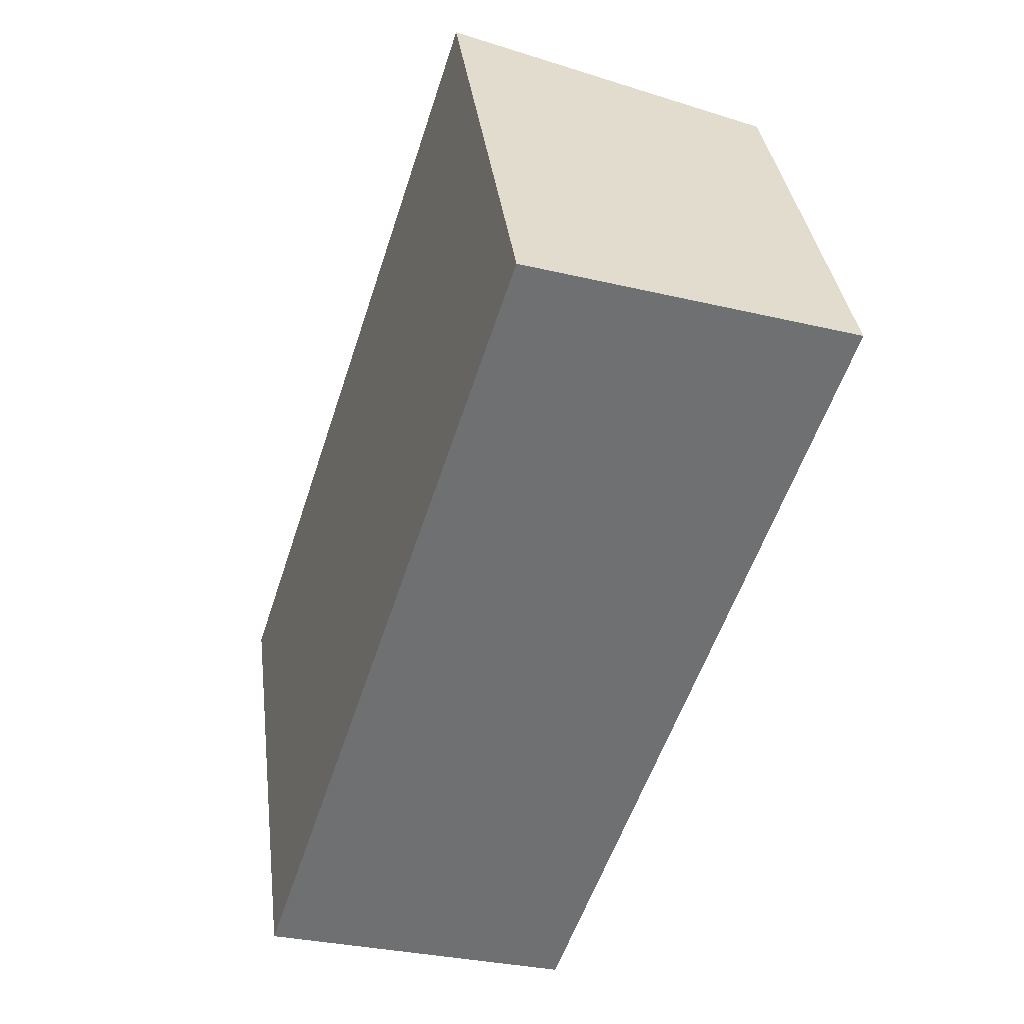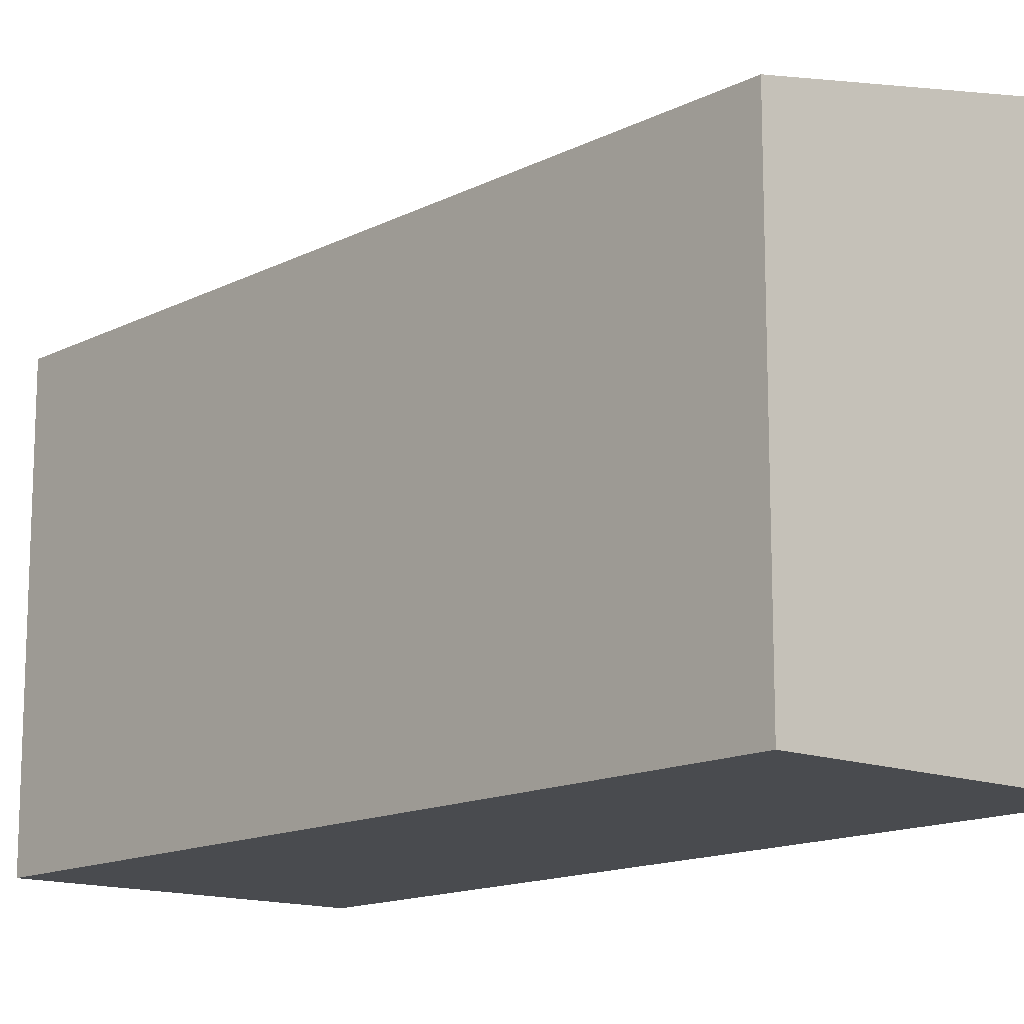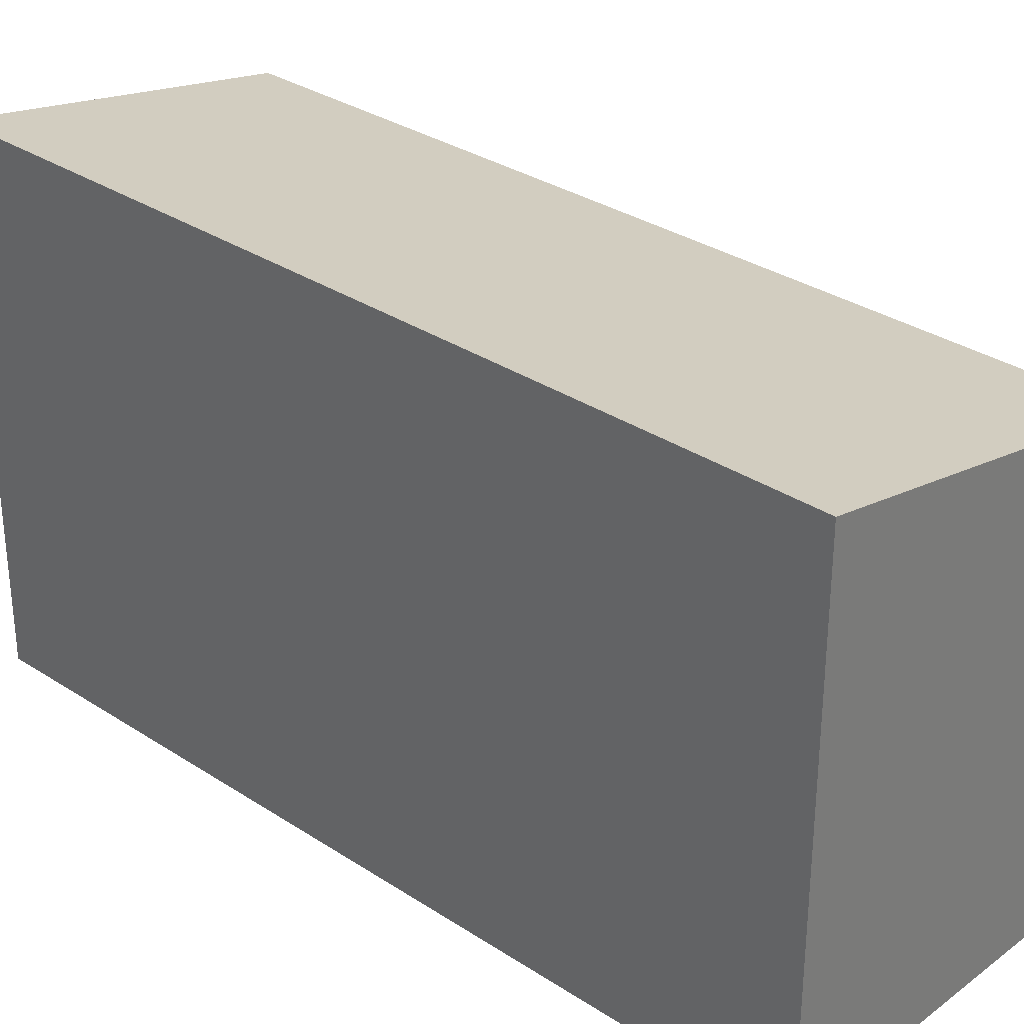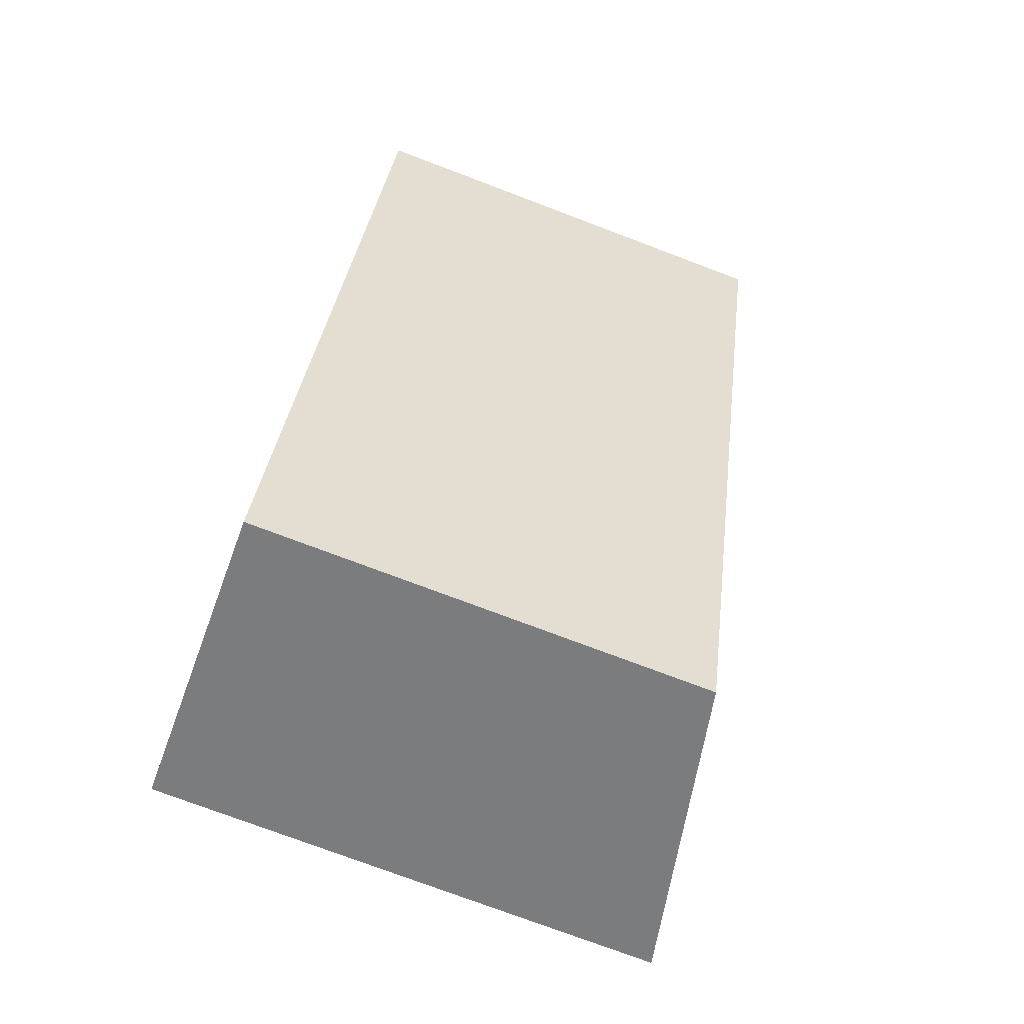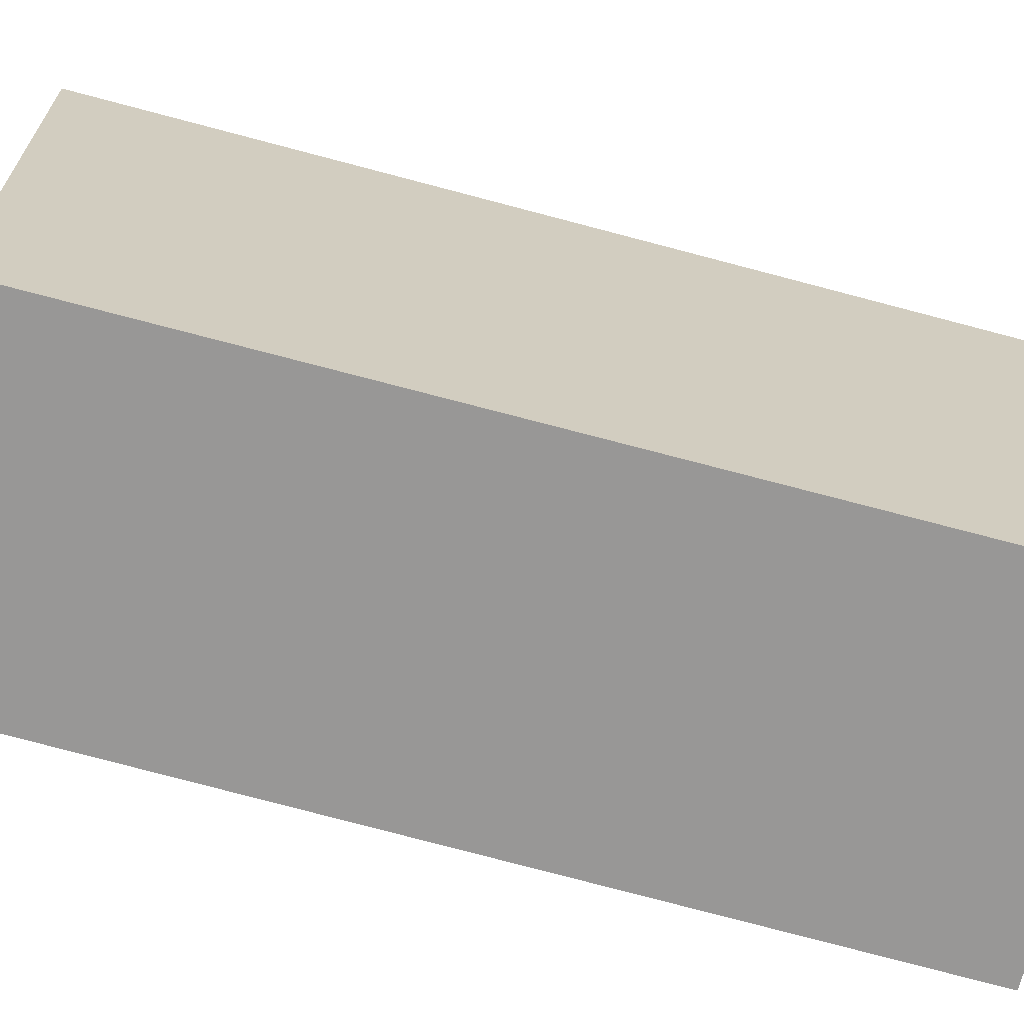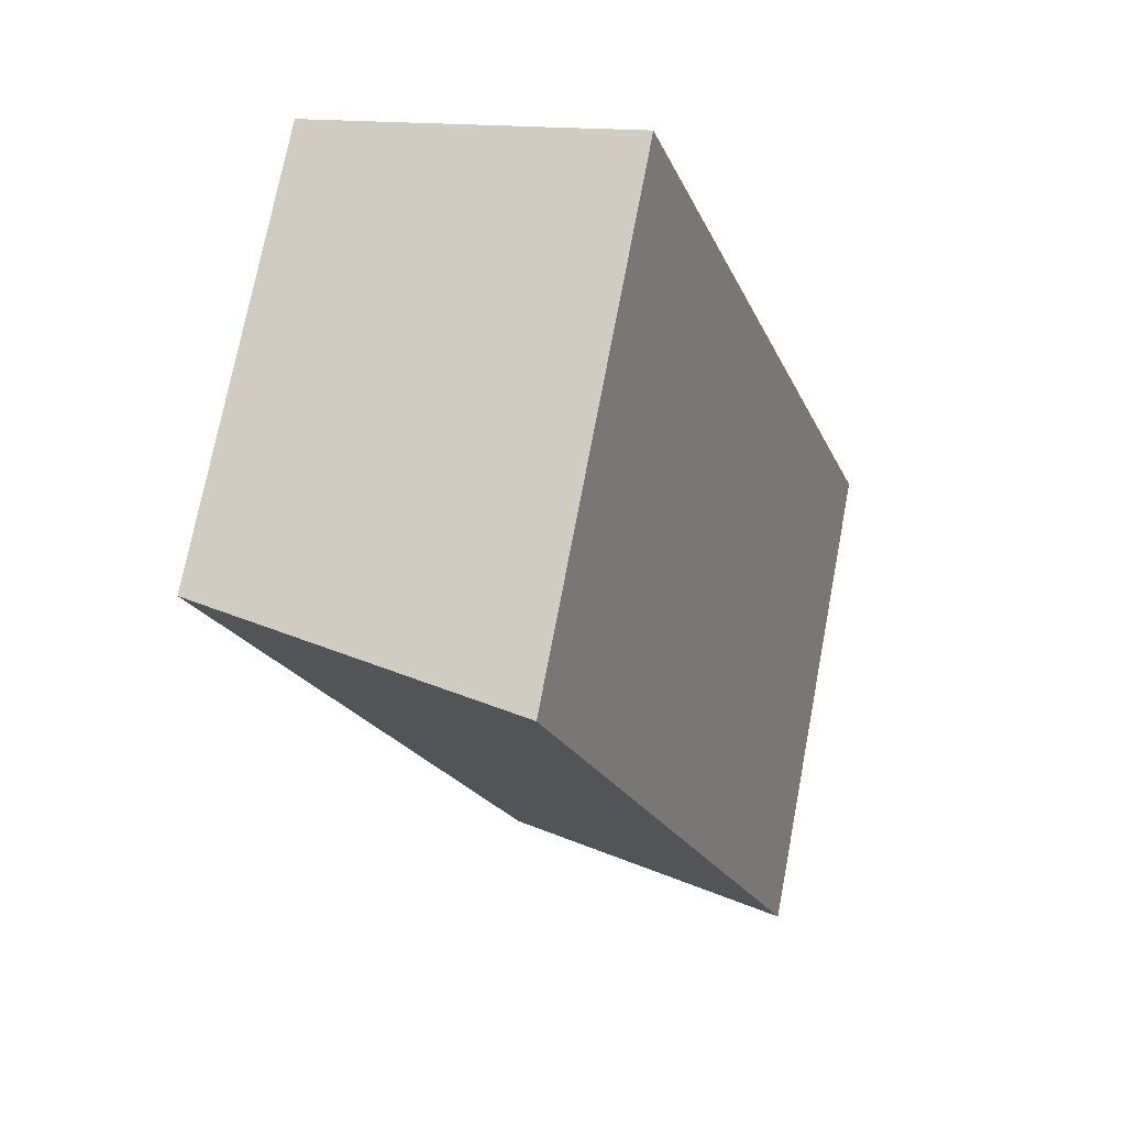
<metadata>
{"format":"obj","ext":"obj","renderer":"f3d","projection":"perspective","resolution":1024,"background":"white","views":[{"elev":35.5,"azim":-7.1,"up":"+Z"},{"elev":-14.2,"azim":156.7,"up":"+Y"},{"elev":32.8,"azim":-29.7,"up":"+Y"},{"elev":-75.6,"azim":69.3,"up":"+Z"},{"elev":-68.3,"azim":-87.1,"up":"+Y"},{"elev":73.9,"azim":-169.2,"up":"+Z"}]}
</metadata>
<code>
v  2.57 3.723 -0.792
v  2.195 4.297 6.723
v  4.859 3.723 5.919
v  0 4.278 2.62e-16
v  4.859 -3.624e-16 5.919
v  2.57 4.85e-17 -0.792
v  0 0 0
v  2.195 -4.117e-16 6.723
g defaultobject
f 1 2 3
f 2 1 4
f 5 1 3
f 1 5 6
f 1 7 4
f 7 1 6
f 4 8 2
f 8 4 7
f 8 3 2
f 3 8 5
f 8 6 5
f 6 8 7

</code>
